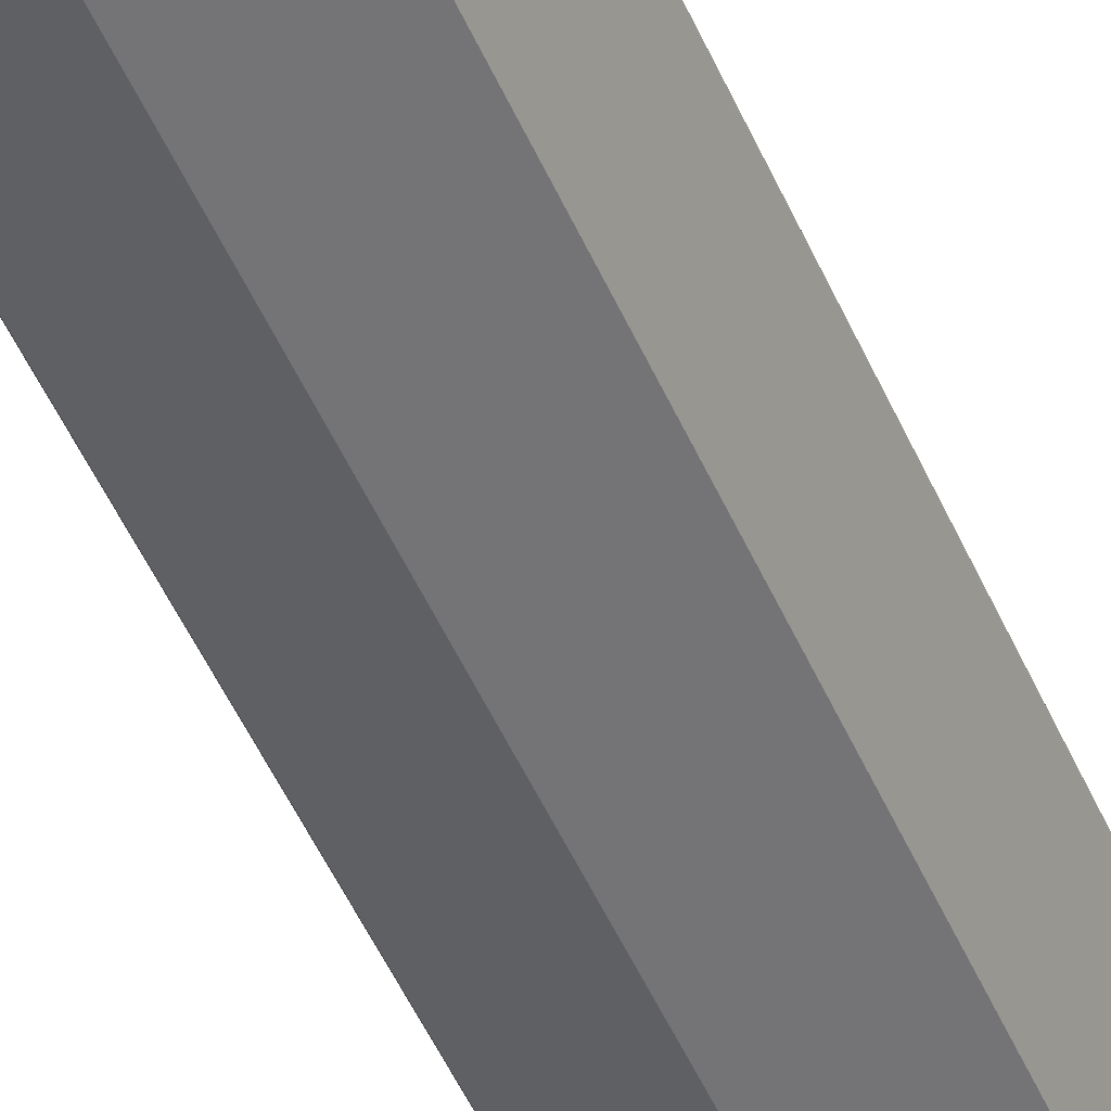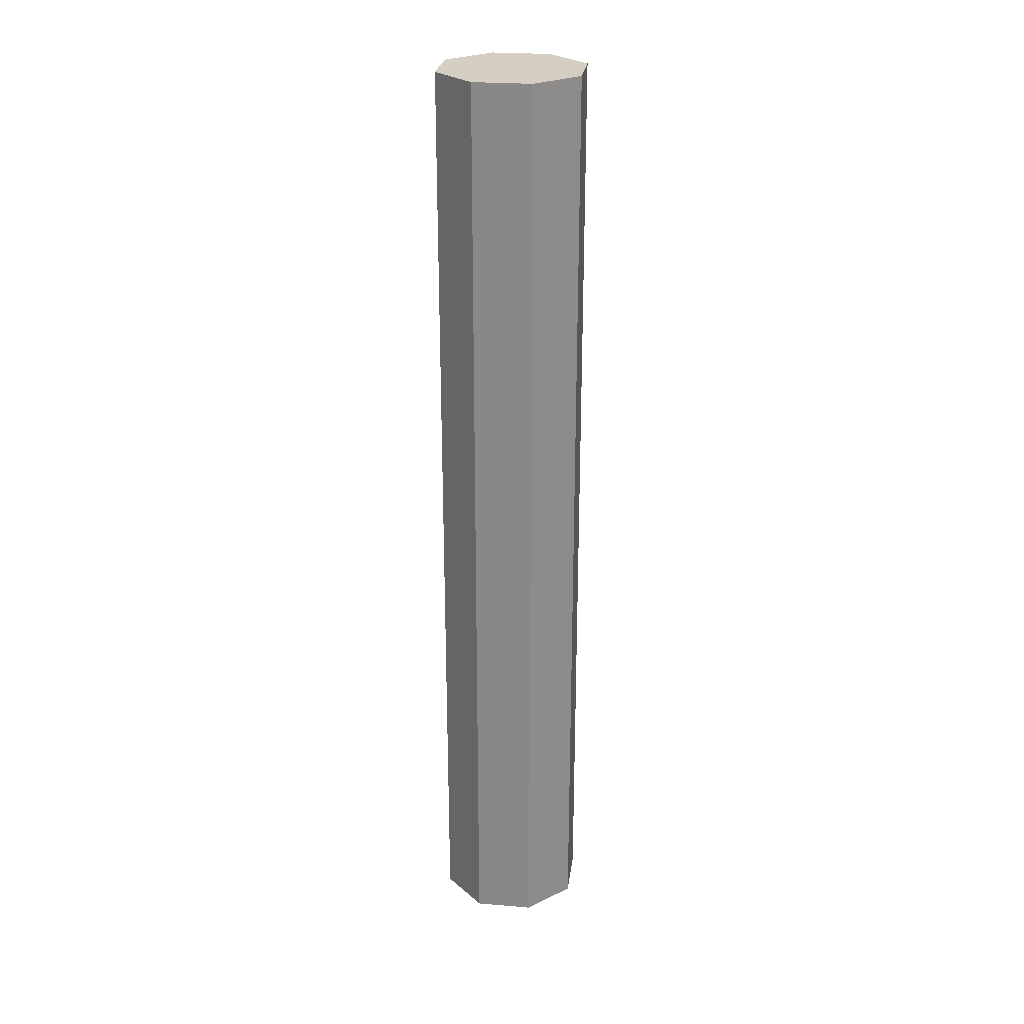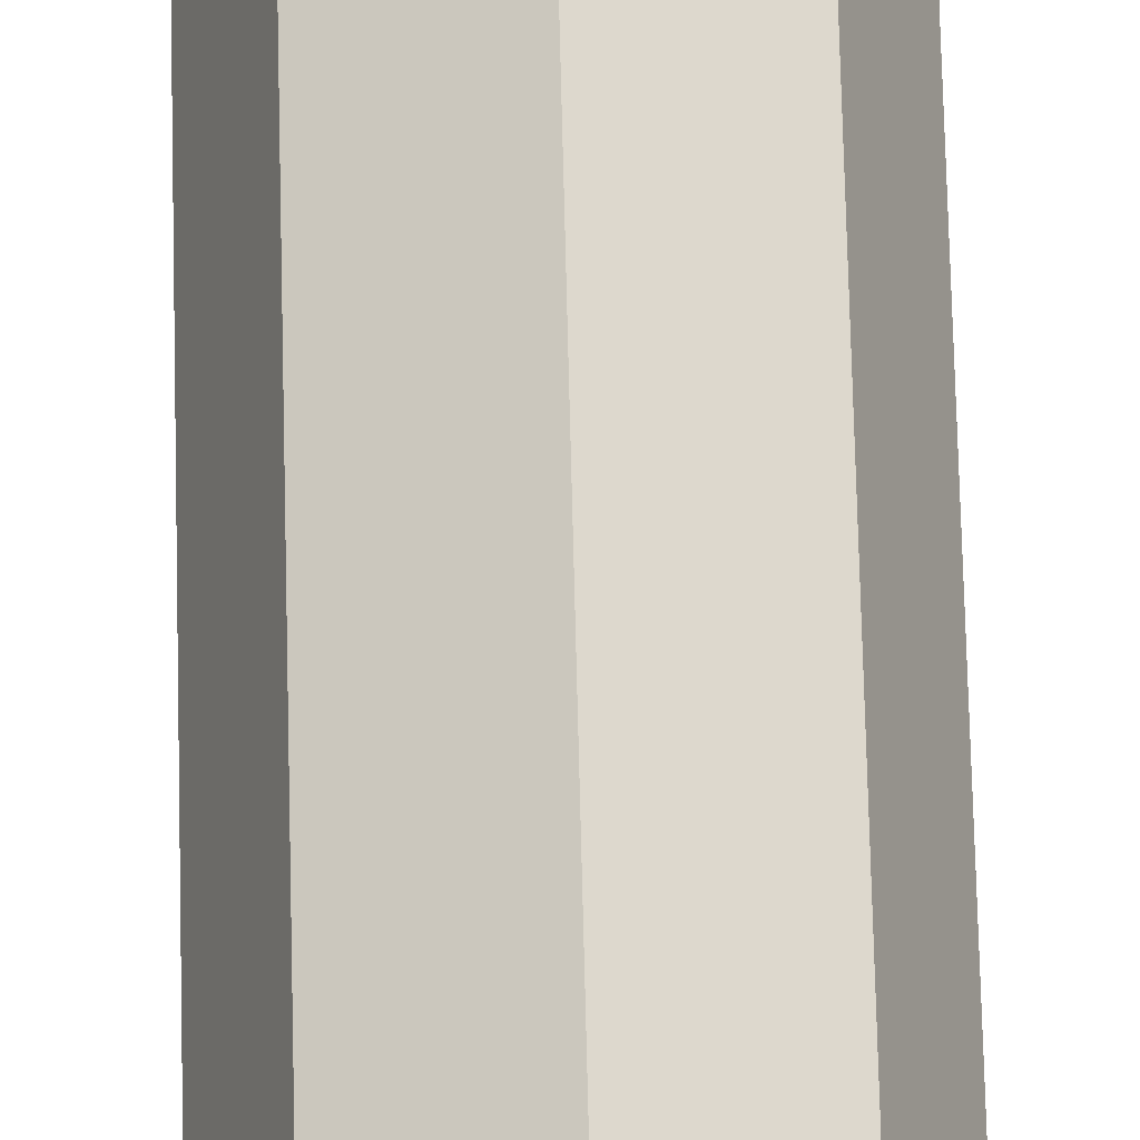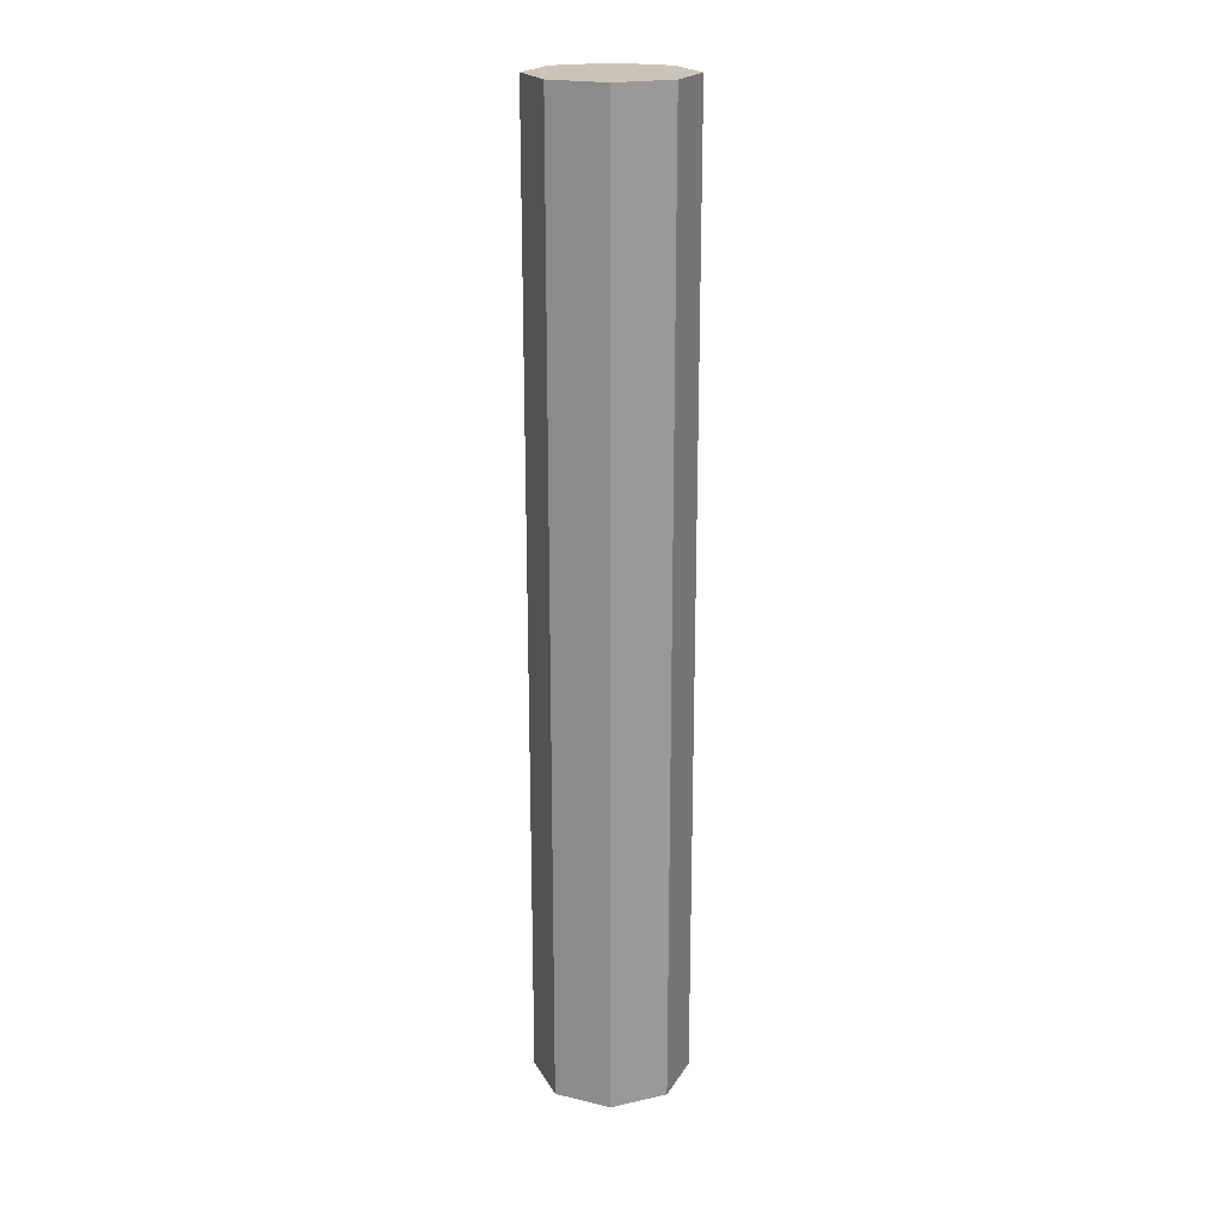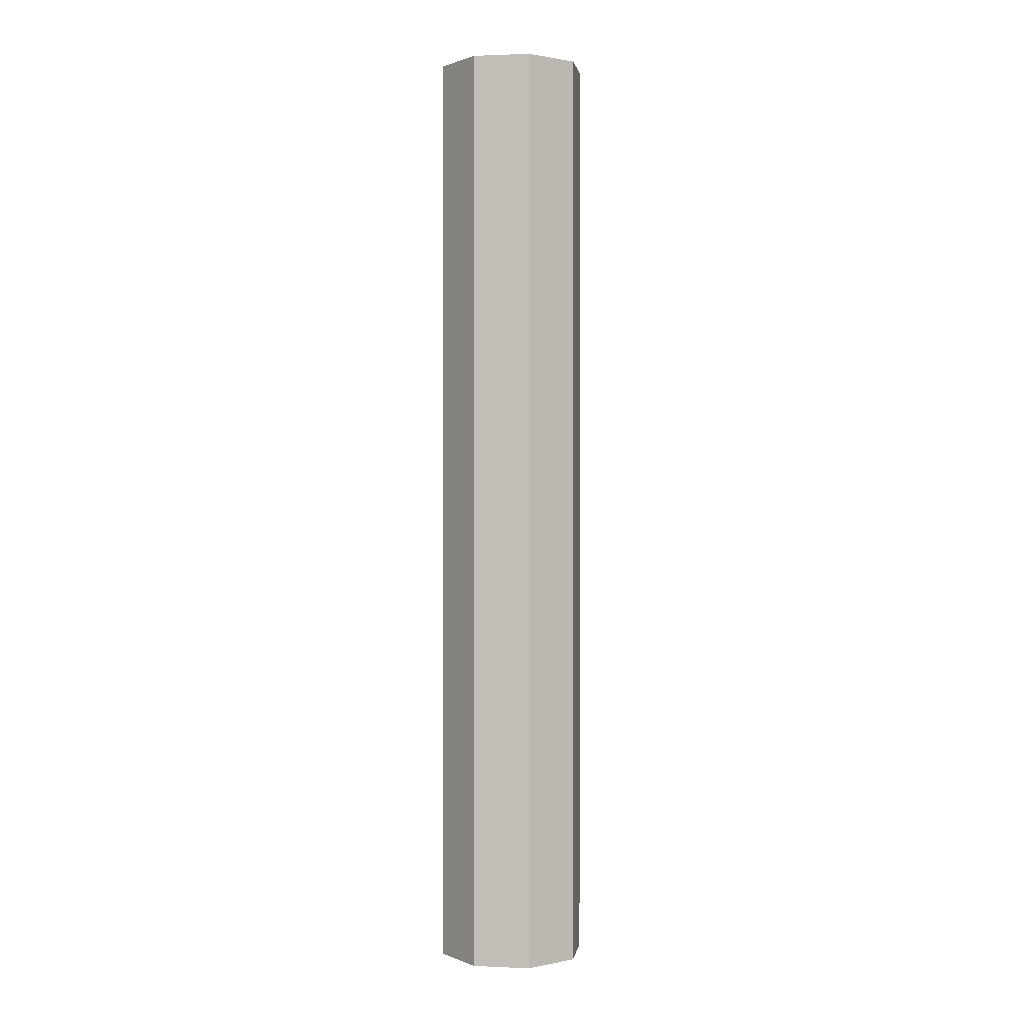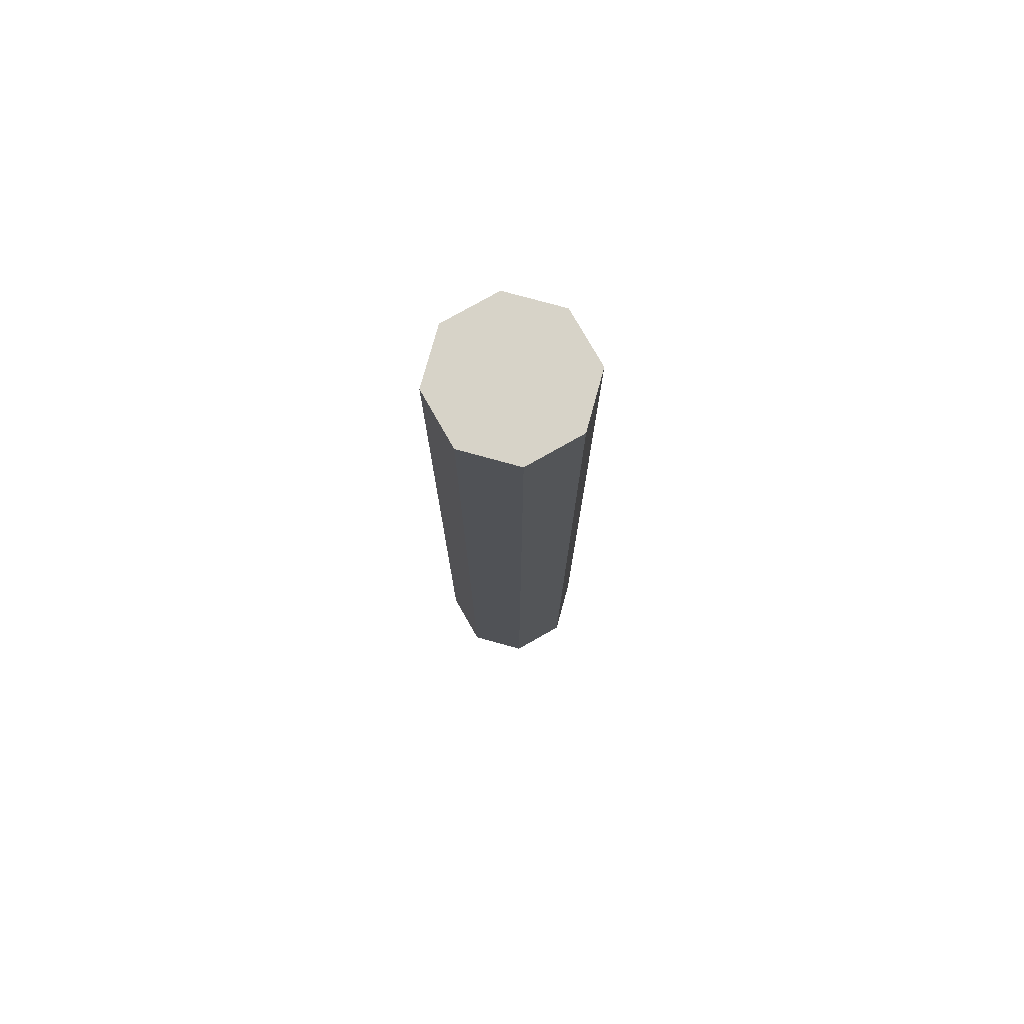
<metadata>
{"format":"obj","ext":"obj","renderer":"f3d","projection":"perspective","resolution":1024,"background":"white","views":[{"elev":-46.6,"azim":22.0,"up":"+Y"},{"elev":25.8,"azim":30.1,"up":"+Z"},{"elev":68.5,"azim":-1.4,"up":"+Y"},{"elev":20.5,"azim":135.5,"up":"+Z"},{"elev":1.1,"azim":-103.3,"up":"+Z"},{"elev":76.7,"azim":82.9,"up":"+Z"}]}
</metadata>
<code>
o lancador
v -0.3639 0.01974 -0.5199
v -0.3639 0.01974 -0.3199
v -0.3686 0.008425 -0.5199
v -0.3686 0.008425 -0.3199
v -0.3799 0.003738 -0.5199
v -0.3799 0.003738 -0.3199
v -0.3912 0.008425 -0.5199
v -0.3912 0.008425 -0.3199
v -0.3959 0.01974 -0.5199
v -0.3959 0.01974 -0.3199
v -0.3912 0.03105 -0.5199
v -0.3912 0.03105 -0.3199
v -0.3799 0.03574 -0.5199
v -0.3799 0.03574 -0.3199
v -0.3686 0.03105 -0.5199
v -0.3686 0.03105 -0.3199
f 1 2 4
f 4 6 5
f 6 8 7
f 7 8 10
f 10 12 11
f 12 14 13
f 16 14 8
f 16 2 1
f 13 14 16
f 11 13 15
f 3 1 4
f 3 4 5
f 5 6 7
f 9 7 10
f 9 10 11
f 11 12 13
f 2 16 4
f 16 6 4
f 14 12 10
f 6 16 8
f 15 16 1
f 15 13 16
f 14 10 8
f 15 1 3
f 3 5 7
f 7 9 11
f 15 3 7
f 7 11 15

</code>
